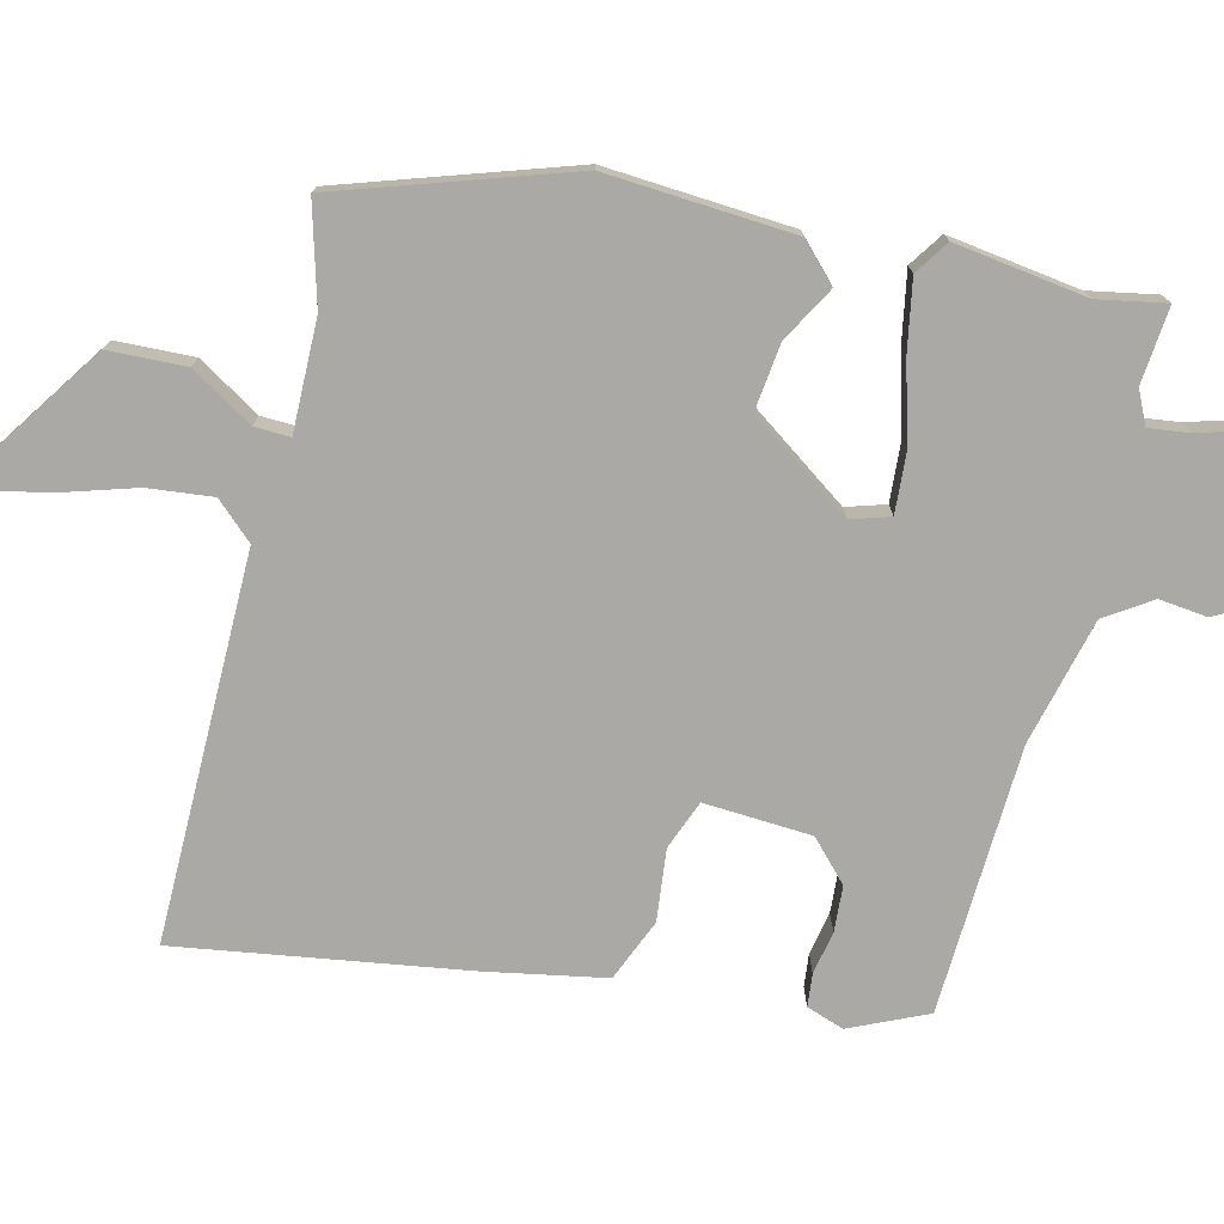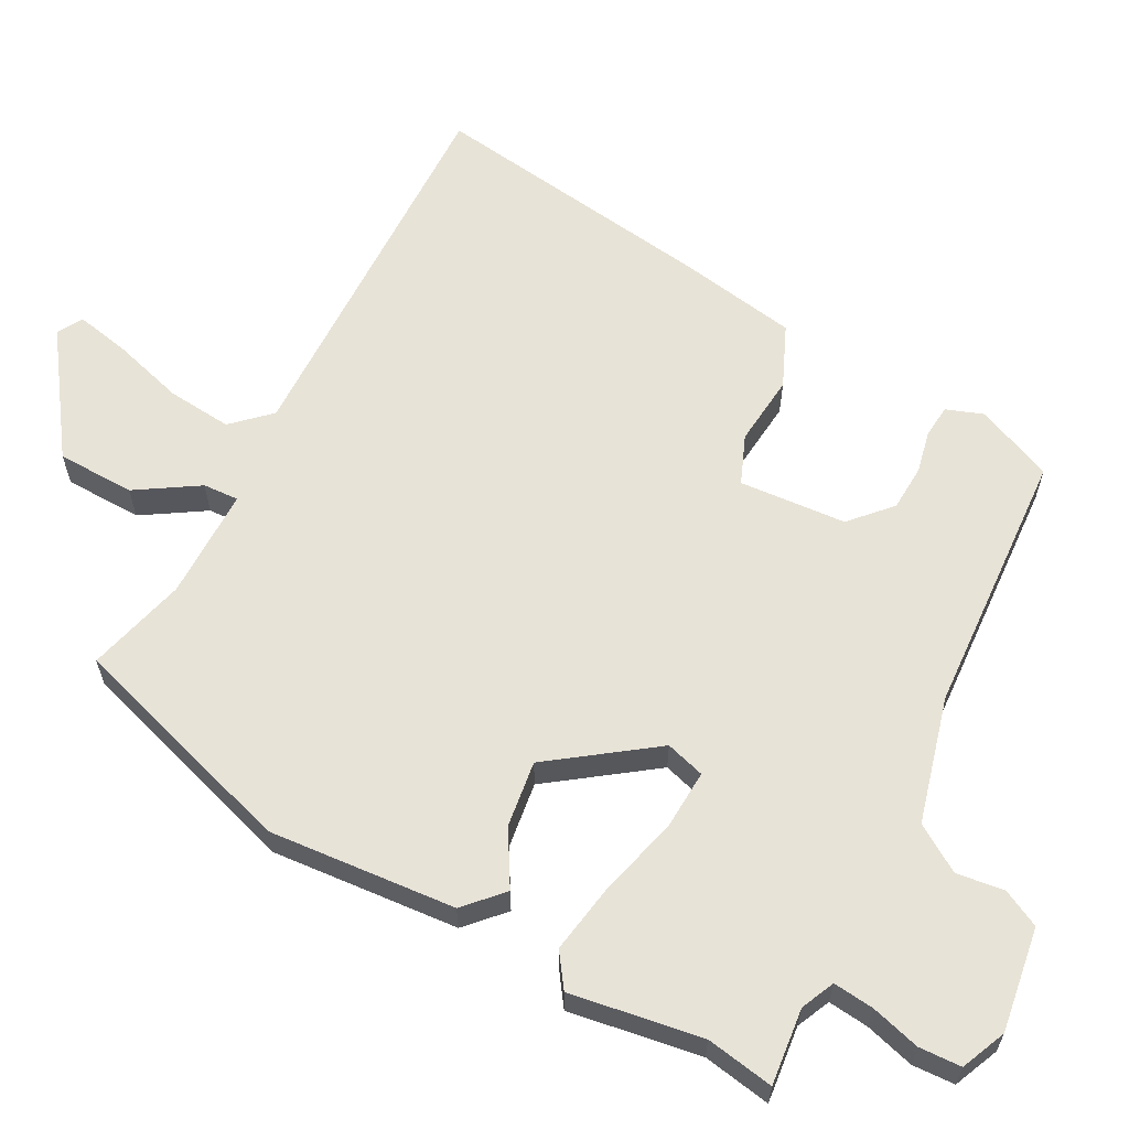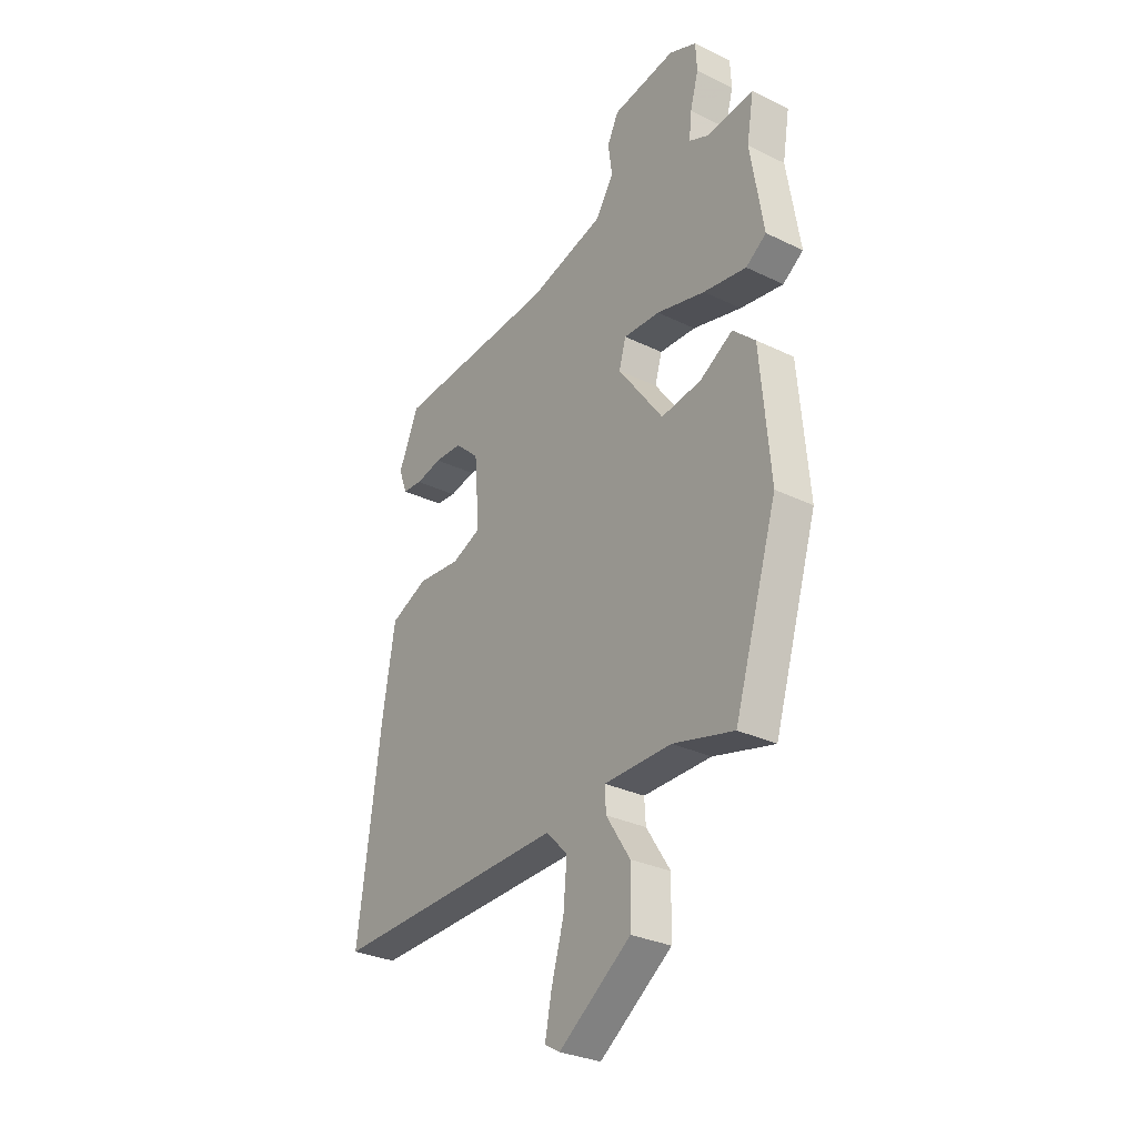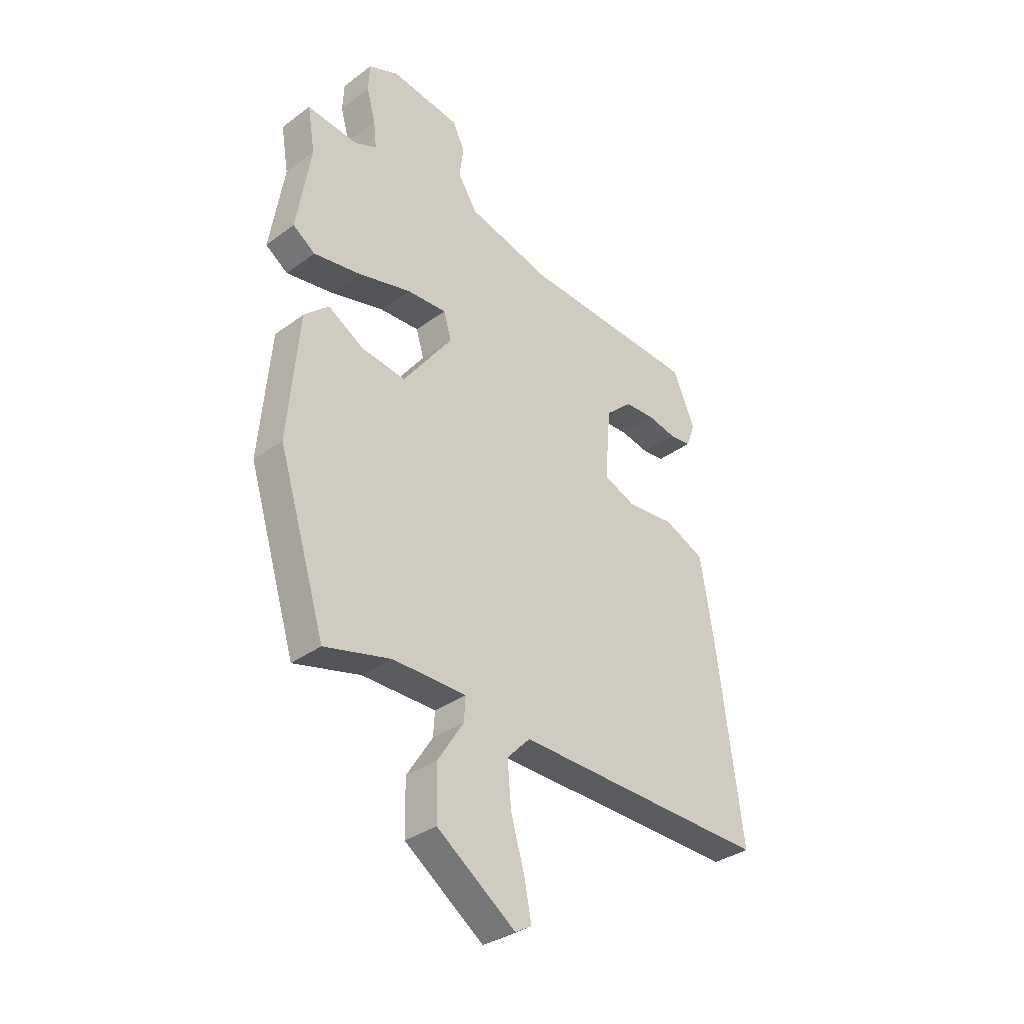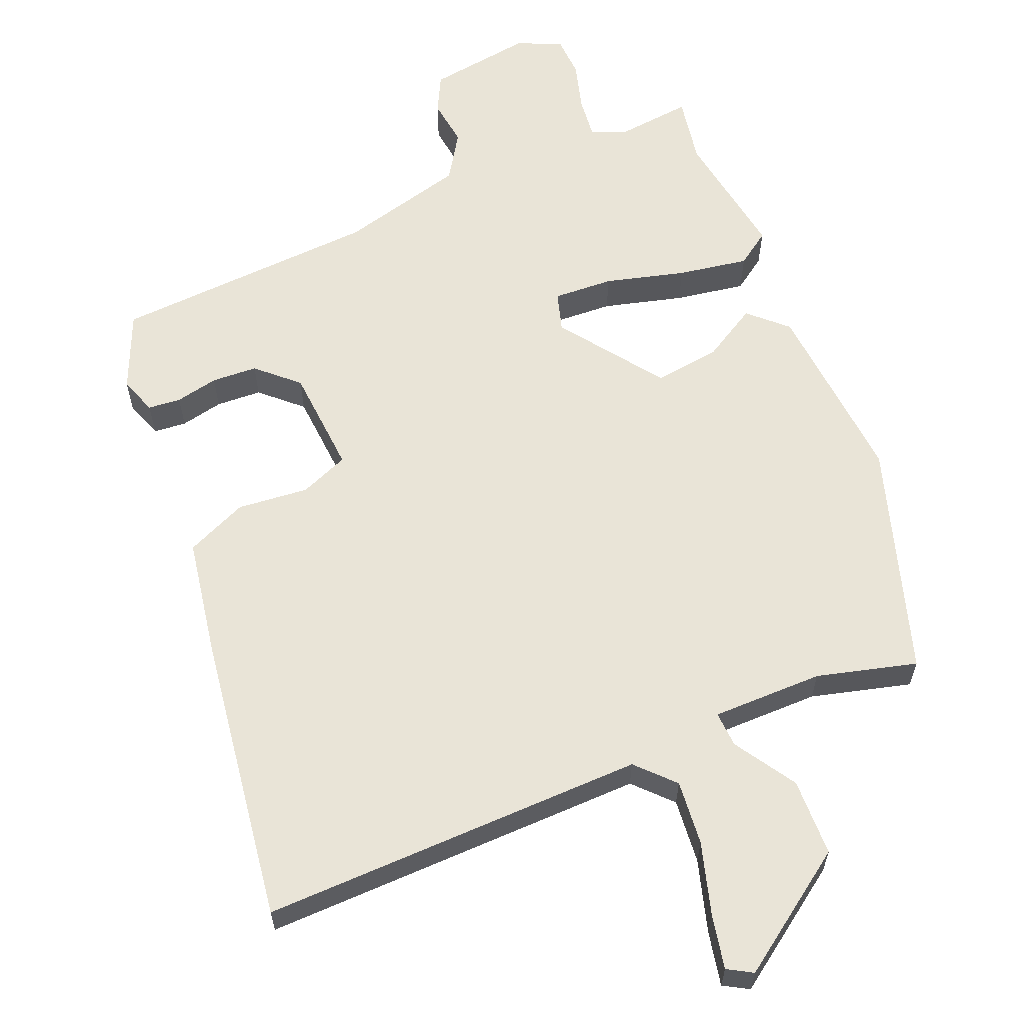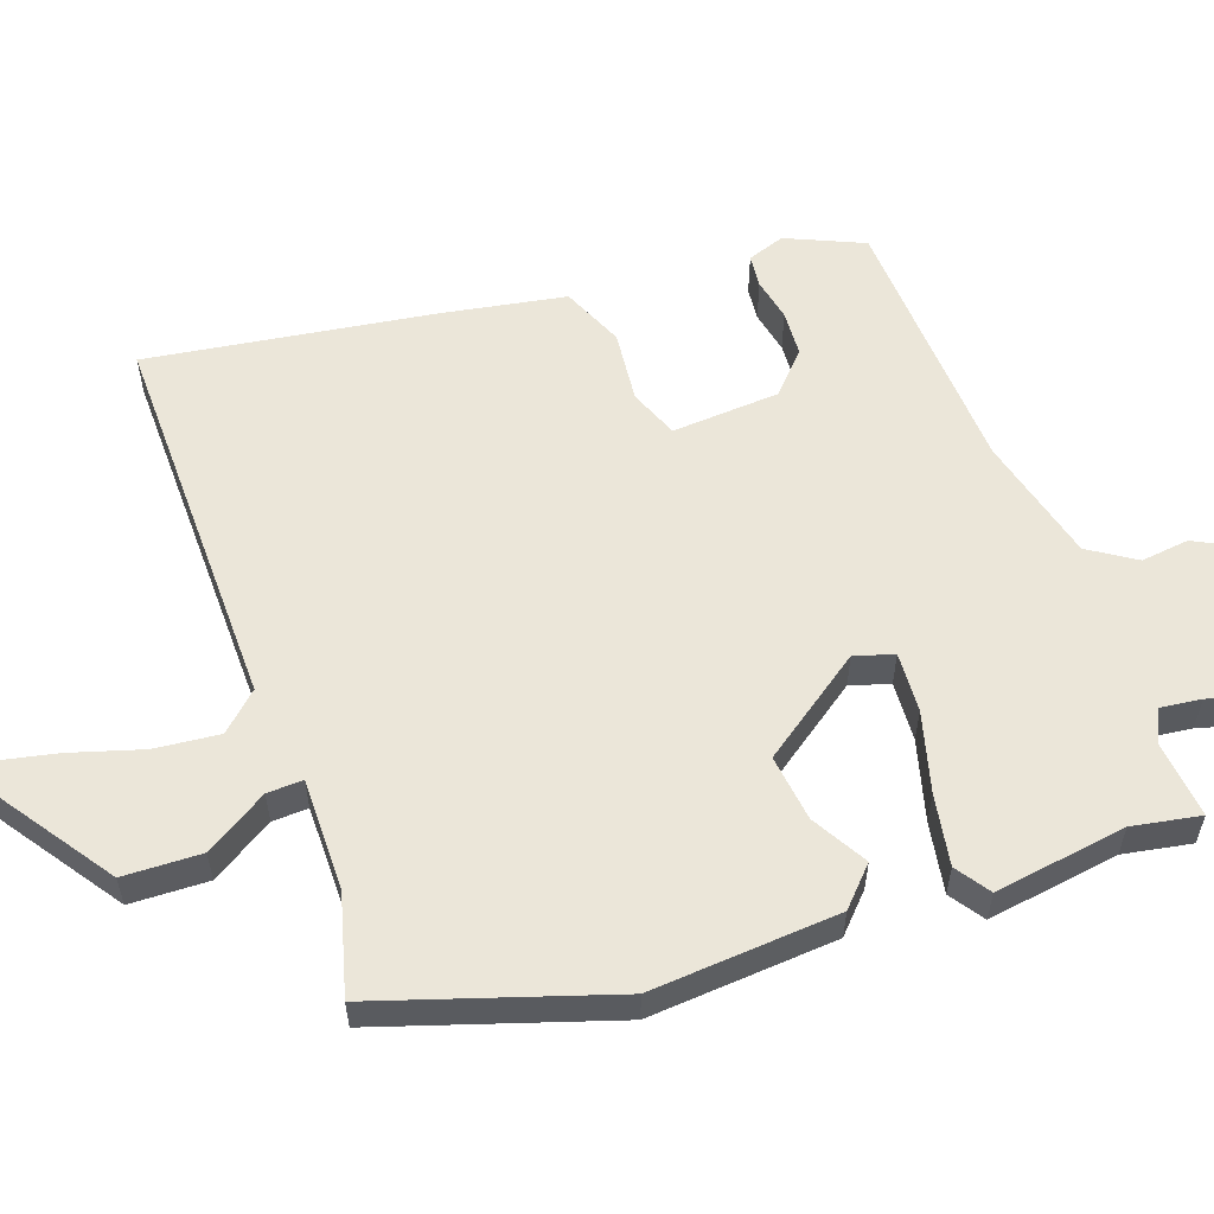
<metadata>
{"format":"obj","ext":"obj","renderer":"f3d","projection":"perspective","resolution":1024,"background":"white","views":[{"elev":-75.5,"azim":-102.6,"up":"+Y"},{"elev":61.8,"azim":-61.7,"up":"+Y"},{"elev":-30.1,"azim":-125.3,"up":"+Z"},{"elev":-34.1,"azim":-45.1,"up":"+Z"},{"elev":61.2,"azim":157.8,"up":"+Y"},{"elev":57.1,"azim":-108.8,"up":"+Y"}]}
</metadata>
<code>
v -0.492 0.07 0.451
v -0.508 0.07 0.546
v -0.401 0.07 0.534
v -0.354 0.07 0.555
v -0.36 0.07 0.612
v -0.379 0.07 0.681
v -0.376 0.07 0.74
v -0.313 0.07 0.767
v -0.167 0.07 0.745
v -0.141 0.07 0.693
v -0.15 0.07 0.626
v -0.109 0.07 0.561
v 0.067 0.07 0.514
v 0.441 0.07 0.49
v 0.487 0.07 0.382
v 0.468 0.07 0.33
v 0.422 0.07 0.326
v 0.362 0.07 0.339
v 0.298 0.07 0.336
v 0.242 0.07 0.285
v 0.23 0.07 0.135
v 0.298 0.07 0.107
v 0.398 0.07 0.116
v 0.484 0.07 0.078
v 0.512 0.07 -0.091
v 0.566 0.07 -0.493
v 0.026 0.07 -0.479
v -0.023 0.07 -0.53
v -0.015 0.07 -0.621
v 0.014 0.07 -0.722
v 0.029 0.07 -0.798
v -0.006 0.07 -0.818
v -0.172 0.07 -0.7
v -0.174 0.07 -0.591
v -0.119 0.07 -0.505
v -0.116 0.07 -0.455
v -0.272 0.07 -0.454
v -0.412 0.07 -0.49
v -0.512 0.07 -0.166
v -0.489 0.07 0.096
v -0.437 0.07 0.144
v -0.361 0.07 0.099
v -0.268 0.07 0.086
v -0.164 0.07 0.228
v -0.18 0.07 0.283
v -0.264 0.07 0.279
v -0.376 0.07 0.25
v -0.475 0.07 0.234
v -0.522 0.07 0.267
v -0.492 0 0.451
v -0.508 0 0.546
v -0.401 0 0.534
v -0.354 0 0.555
v -0.36 0 0.612
v -0.379 0 0.681
v -0.376 0 0.74
v -0.313 0 0.767
v -0.167 0 0.745
v -0.141 0 0.693
v -0.15 0 0.626
v -0.109 0 0.561
v 0.067 0 0.514
v 0.441 0 0.49
v 0.487 0 0.382
v 0.468 0 0.33
v 0.422 0 0.326
v 0.362 0 0.339
v 0.298 0 0.336
v 0.242 0 0.285
v 0.23 0 0.135
v 0.298 0 0.107
v 0.398 0 0.116
v 0.484 0 0.078
v 0.512 0 -0.091
v 0.566 0 -0.493
v 0.026 0 -0.479
v -0.023 0 -0.53
v -0.015 0 -0.621
v 0.014 0 -0.722
v 0.029 0 -0.798
v -0.006 0 -0.818
v -0.172 0 -0.7
v -0.174 0 -0.591
v -0.119 0 -0.505
v -0.116 0 -0.455
v -0.272 0 -0.454
v -0.412 0 -0.49
v -0.512 0 -0.166
v -0.489 0 0.096
v -0.437 0 0.144
v -0.361 0 0.099
v -0.268 0 0.086
v -0.164 0 0.228
v -0.18 0 0.283
v -0.264 0 0.279
v -0.376 0 0.25
v -0.475 0 0.234
v -0.522 0 0.267
f 48 49 1
f 47 48 1
f 46 47 1
f 1 2 3
f 46 1 3
f 45 46 3
f 40 41 42
f 39 40 42
f 38 39 42
f 37 38 42
f 36 37 42 43
f 33 34 35
f 32 33 35
f 31 32 35
f 30 31 35
f 29 30 35
f 28 29 35 36
f 36 43 44
f 28 36 44
f 27 28 44
f 25 26 27
f 24 25 27
f 23 24 27
f 22 23 27
f 16 17 18
f 15 16 18
f 14 15 18
f 13 14 18
f 12 13 18 19
f 9 10 11
f 8 9 11
f 7 8 11
f 6 7 11
f 5 6 11
f 4 5 11 12
f 12 19 20
f 4 12 20
f 3 4 20
f 45 3 20
f 21 22 27 44
f 20 21 44 45
f 50 98 97
f 50 97 96
f 50 96 95
f 52 51 50
f 52 50 95
f 52 95 94
f 91 90 89
f 91 89 88
f 91 88 87
f 91 87 86
f 92 91 86 85
f 84 83 82
f 84 82 81
f 84 81 80
f 84 80 79
f 84 79 78
f 85 84 78 77
f 93 92 85
f 93 85 77
f 93 77 76
f 76 75 74
f 76 74 73
f 76 73 72
f 76 72 71
f 67 66 65
f 67 65 64
f 67 64 63
f 67 63 62
f 68 67 62 61
f 60 59 58
f 60 58 57
f 60 57 56
f 60 56 55
f 60 55 54
f 61 60 54 53
f 69 68 61
f 69 61 53
f 69 53 52
f 69 52 94
f 93 76 71 70
f 94 93 70 69
f 1 50 51 2
f 2 51 52 3
f 3 52 53 4
f 4 53 54 5
f 5 54 55 6
f 6 55 56 7
f 7 56 57 8
f 8 57 58 9
f 9 58 59 10
f 10 59 60 11
f 11 60 61 12
f 12 61 62 13
f 13 62 63 14
f 14 63 64 15
f 15 64 65 16
f 16 65 66 17
f 17 66 67 18
f 18 67 68 19
f 19 68 69 20
f 20 69 70 21
f 21 70 71 22
f 22 71 72 23
f 23 72 73 24
f 24 73 74 25
f 25 74 75 26
f 26 75 76 27
f 27 76 77 28
f 28 77 78 29
f 29 78 79 30
f 30 79 80 31
f 31 80 81 32
f 32 81 82 33
f 33 82 83 34
f 34 83 84 35
f 35 84 85 36
f 36 85 86 37
f 37 86 87 38
f 38 87 88 39
f 39 88 89 40
f 40 89 90 41
f 41 90 91 42
f 42 91 92 43
f 43 92 93 44
f 44 93 94 45
f 45 94 95 46
f 46 95 96 47
f 47 96 97 48
f 48 97 98 49
f 49 98 50 1

</code>
